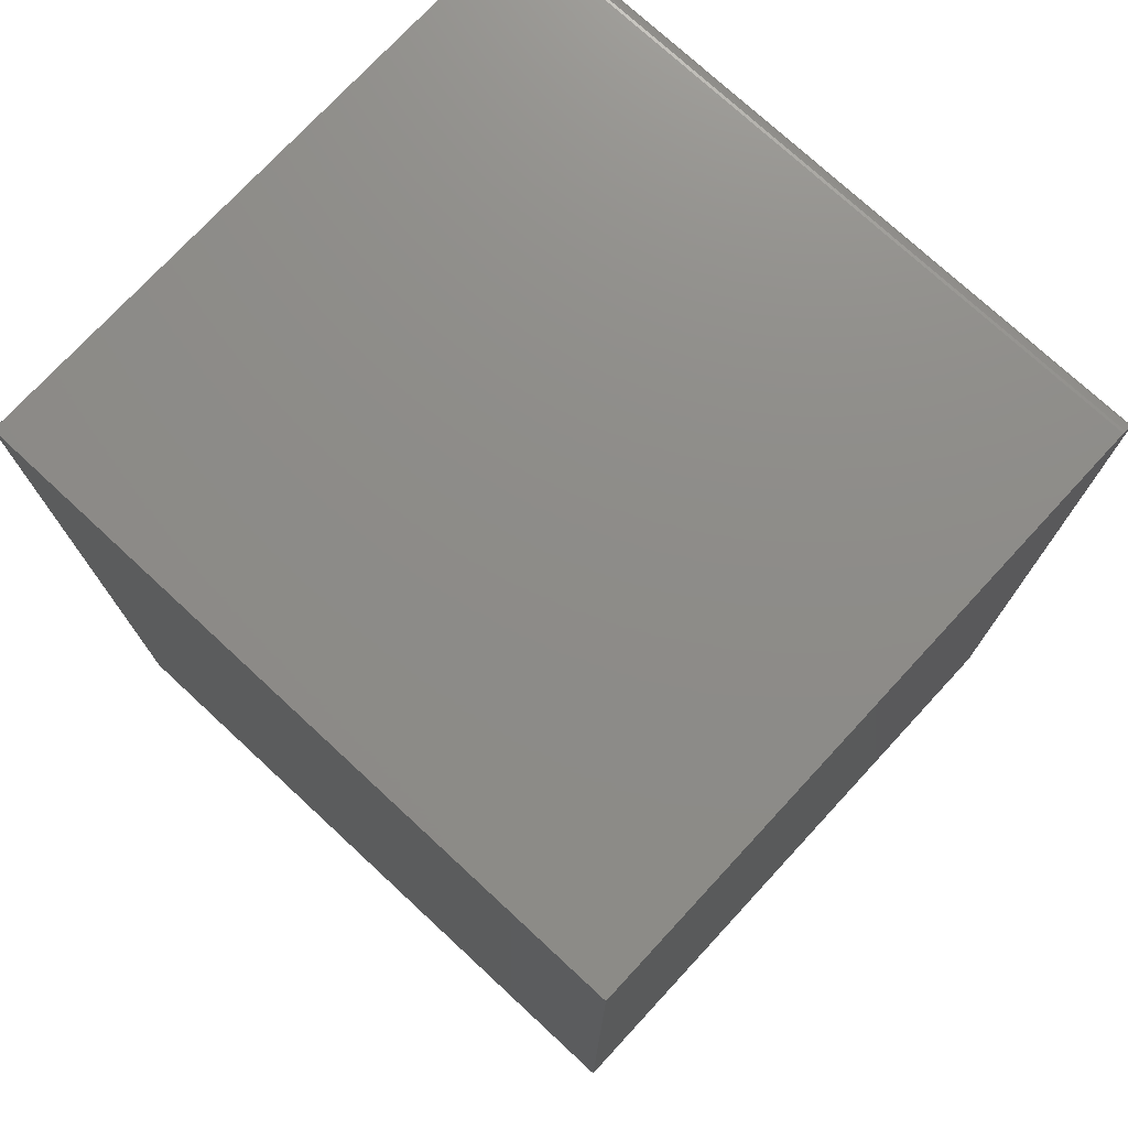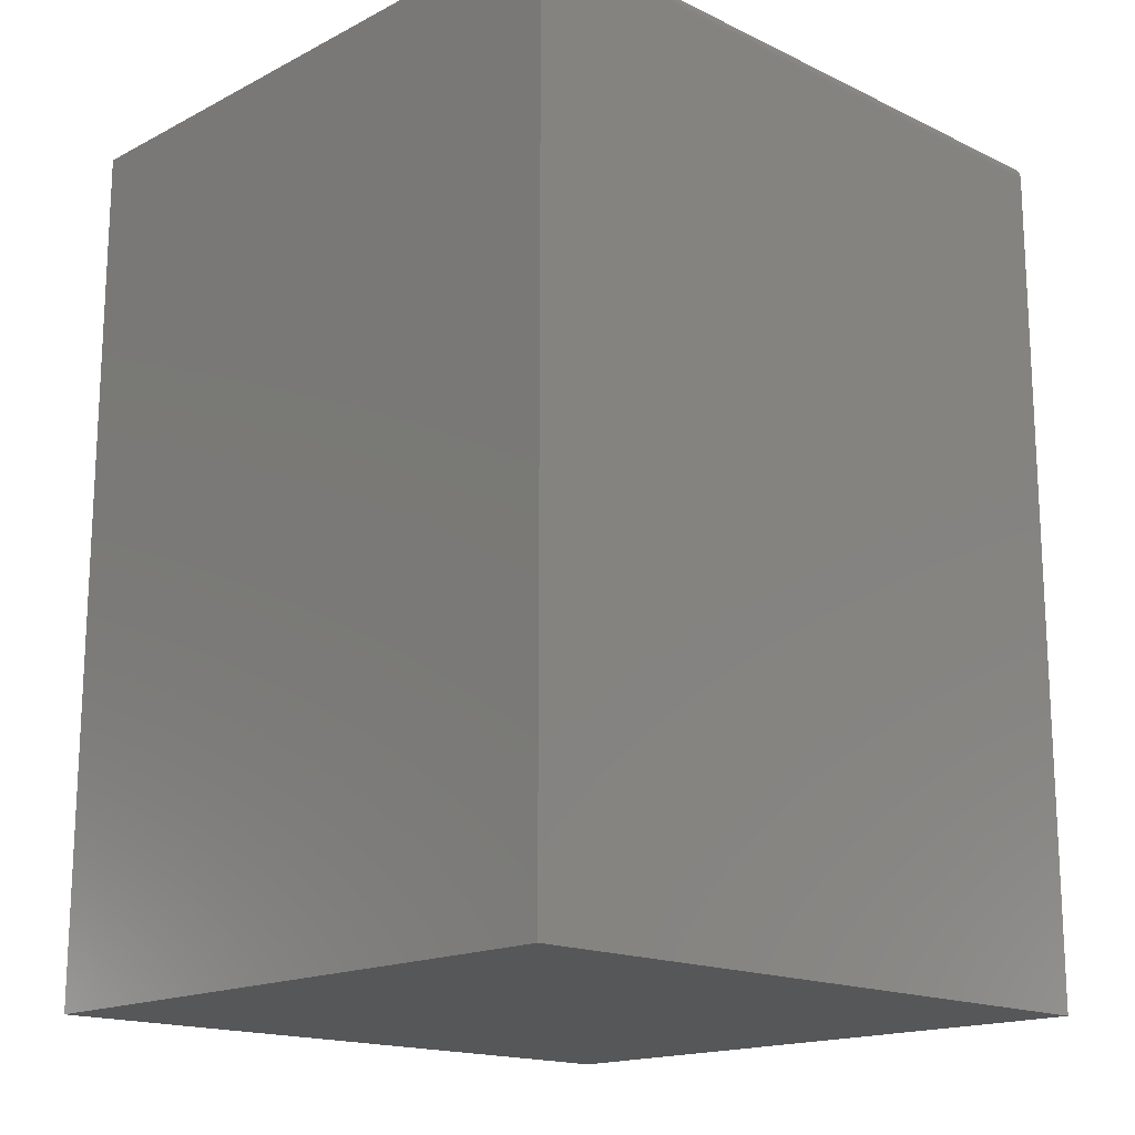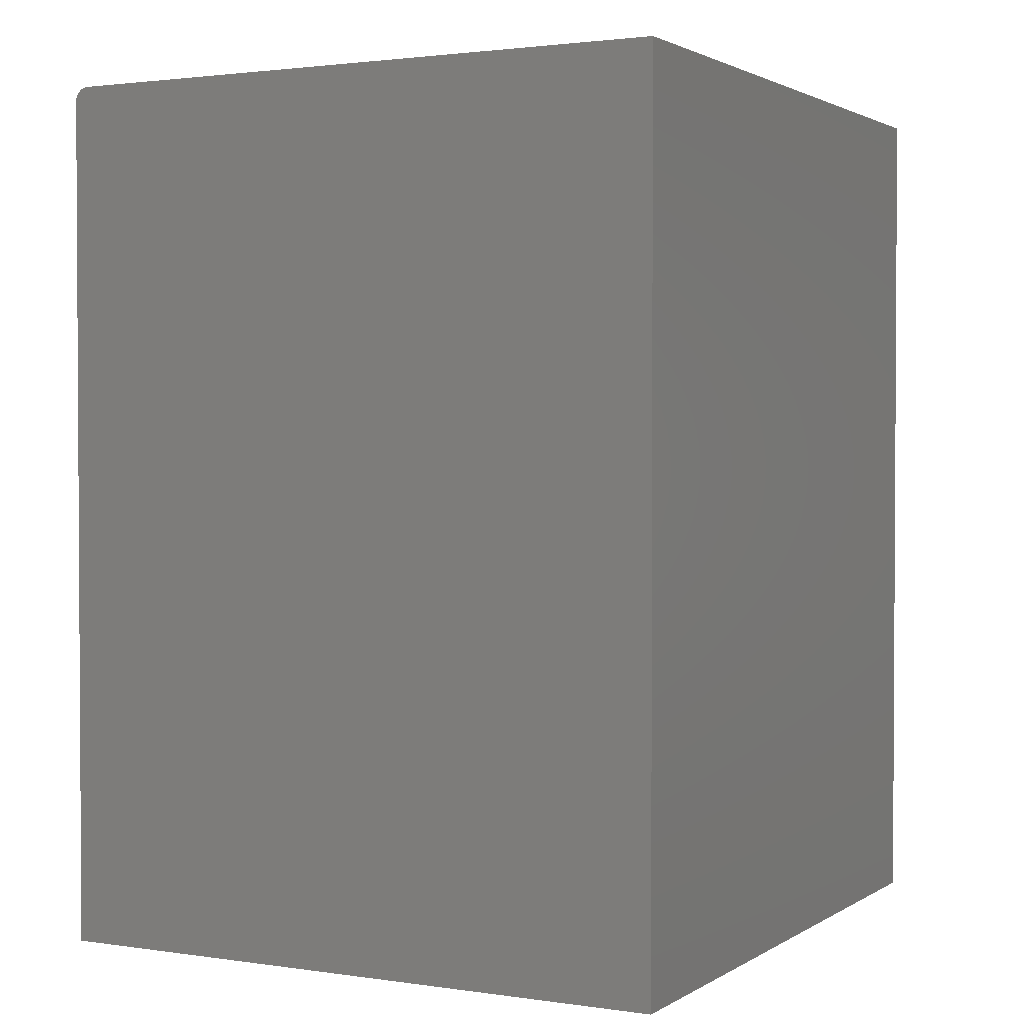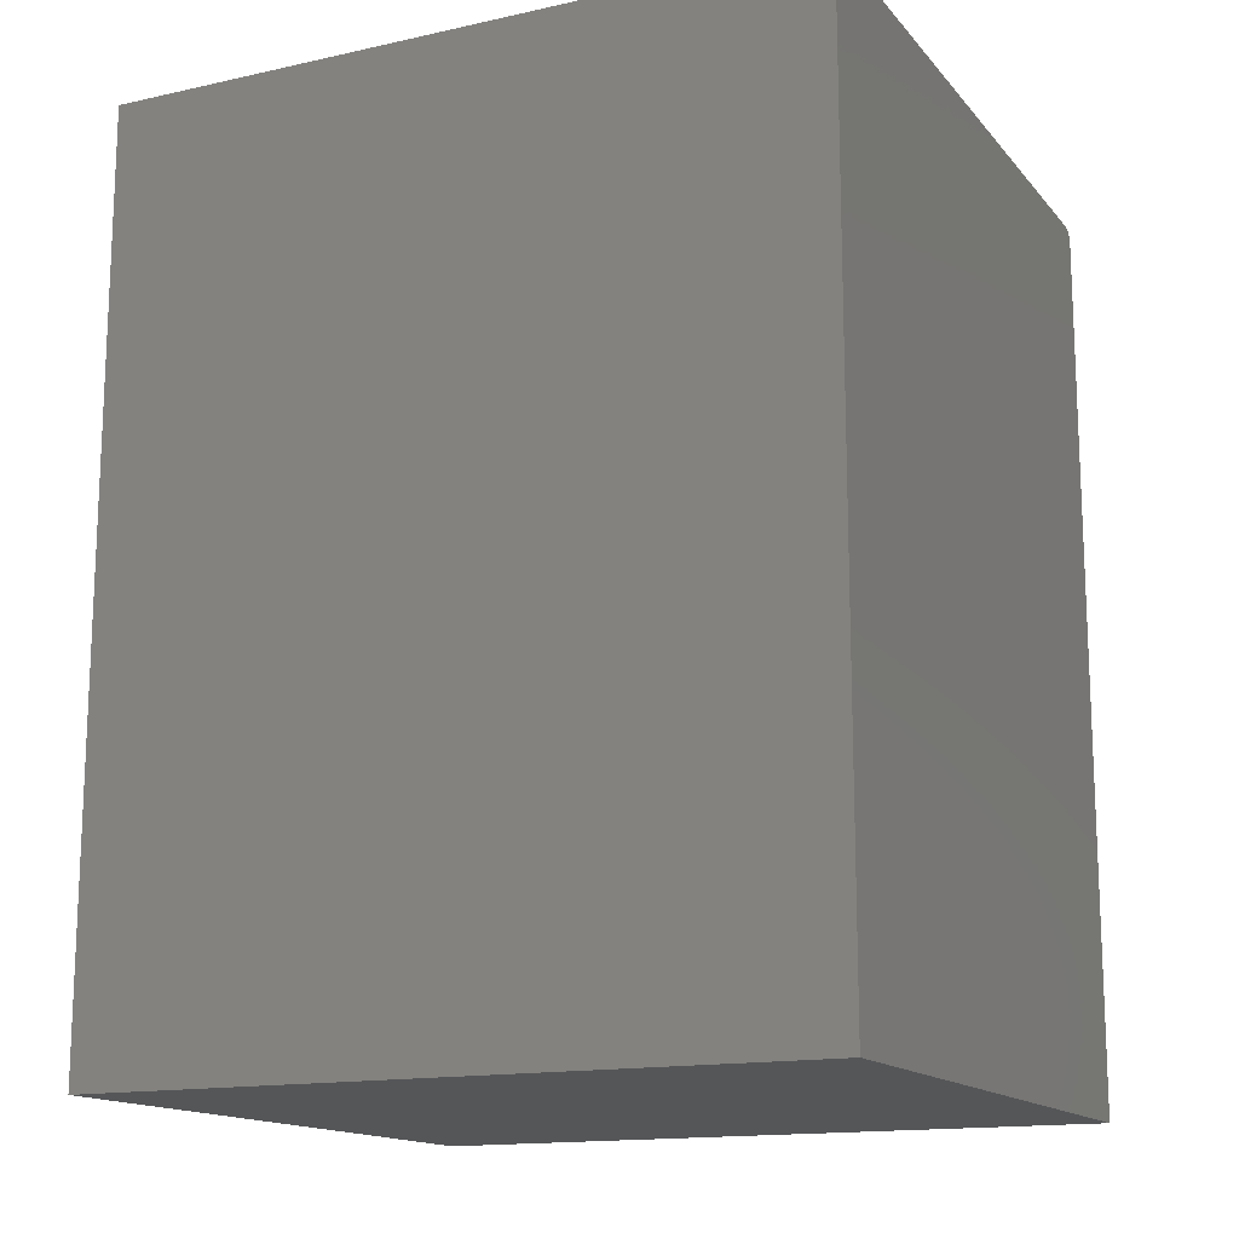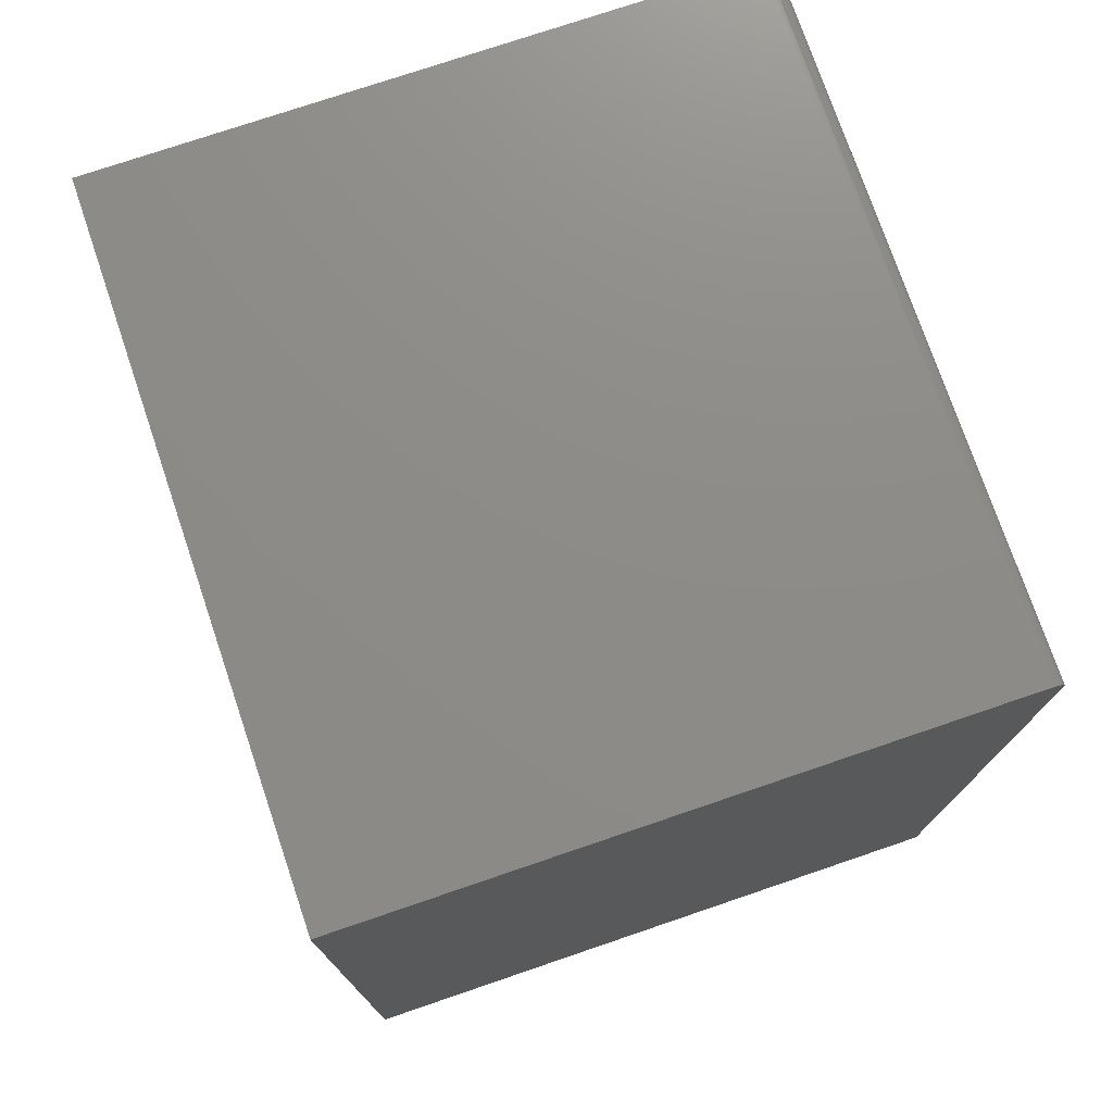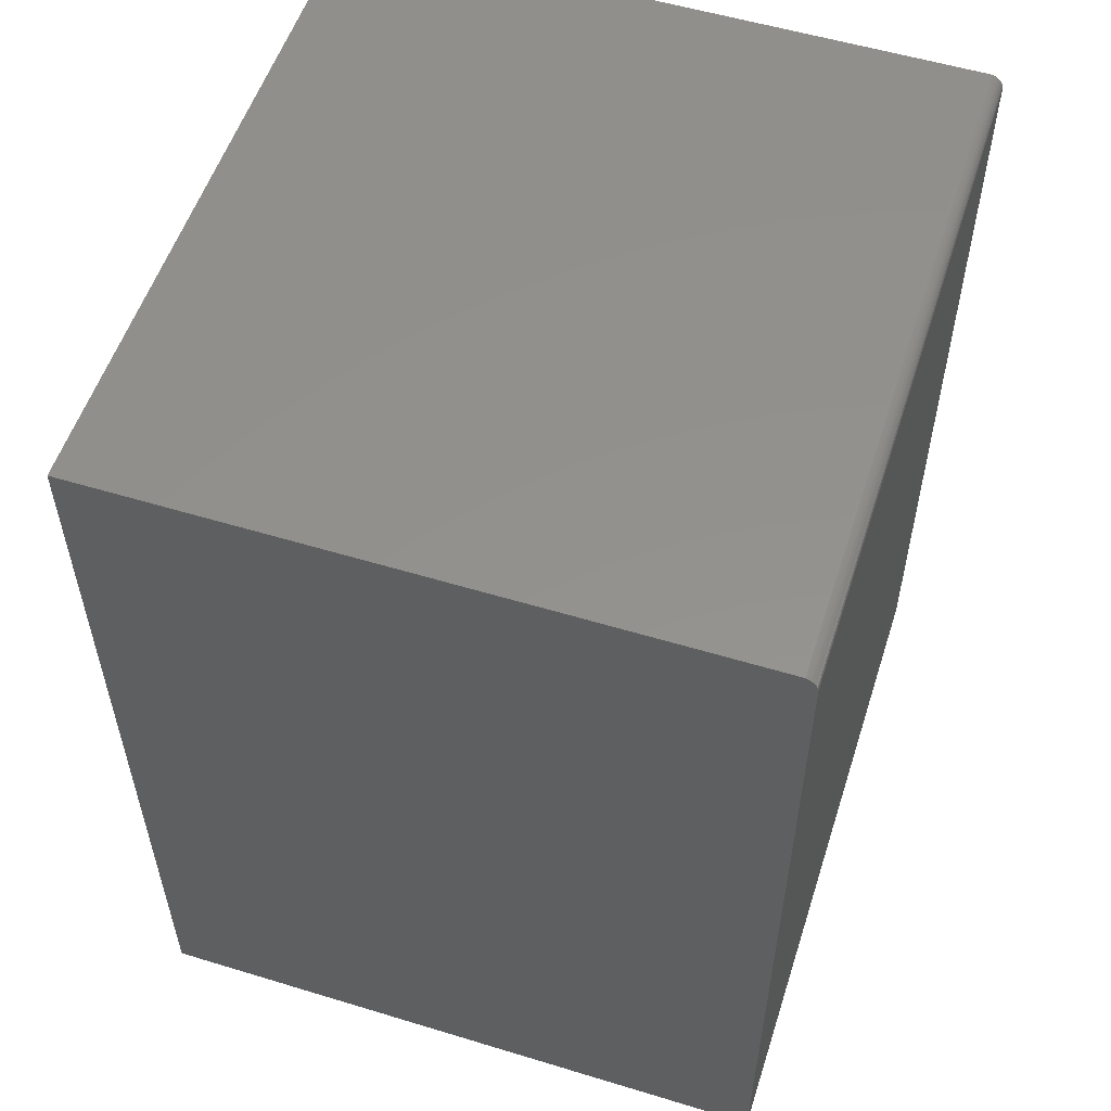
<metadata>
{"format":"stl","ext":"stl","renderer":"f3d","projection":"perspective","resolution":1024,"background":"white","views":[{"elev":74.9,"azim":-47.2,"up":"+Z"},{"elev":-16.7,"azim":46.0,"up":"+Z"},{"elev":1.9,"azim":-152.2,"up":"+Z"},{"elev":-14.9,"azim":-64.5,"up":"+Z"},{"elev":75.3,"azim":-18.8,"up":"+Z"},{"elev":55.0,"azim":17.8,"up":"+Z"}]}
</metadata>
<code>
# stl→obj: 24 verts, 44 faces
v 0.2291 -0.75 0.4325
v -0.4762 -0.75 -0.5106
v 0.2291 -0.75 -0.5106
v 0.2245 -0.75 0.4435
v 0.2222 -0.75 0.4455
v 0.2195 -0.75 0.4469
v 0.2165 -0.75 0.4478
v 0.2135 -0.75 0.4481
v -0.4762 -0.75 0.4481
v 0.2288 -0.75 0.4355
v 0.2279 -0.75 0.4385
v 0.2265 -0.75 0.4412
v 0.2291 8.931e-17 -0.5106
v -0.4762 1.101e-17 -0.5106
v 0.2291 1.94e-16 0.4325
v 0.2245 1.947e-16 0.4435
v 0.2135 1.94e-16 0.4481
v 0.2165 1.943e-16 0.4478
v 0.2195 1.945e-16 0.4469
v 0.2222 1.947e-16 0.4455
v -0.4762 1.174e-16 0.4481
v 0.2265 1.947e-16 0.4412
v 0.2279 1.945e-16 0.4385
v 0.2288 1.943e-16 0.4355
f 1 2 3
f 4 5 6
f 4 6 7
f 4 7 8
f 9 2 1
f 9 1 10
f 9 10 11
f 9 11 12
f 9 12 4
f 9 4 8
f 13 14 15
f 16 17 18
f 16 18 19
f 16 19 20
f 21 17 16
f 21 16 22
f 21 22 23
f 21 23 24
f 21 24 15
f 21 15 14
f 17 21 8
f 8 21 9
f 3 13 1
f 1 13 15
f 17 8 18
f 18 8 7
f 18 7 19
f 19 7 6
f 19 6 20
f 20 6 5
f 20 5 16
f 16 5 4
f 16 4 22
f 22 4 12
f 22 12 23
f 23 12 11
f 23 11 24
f 24 11 10
f 24 10 15
f 15 10 1
f 9 21 2
f 2 21 14
f 14 13 2
f 2 13 3

</code>
